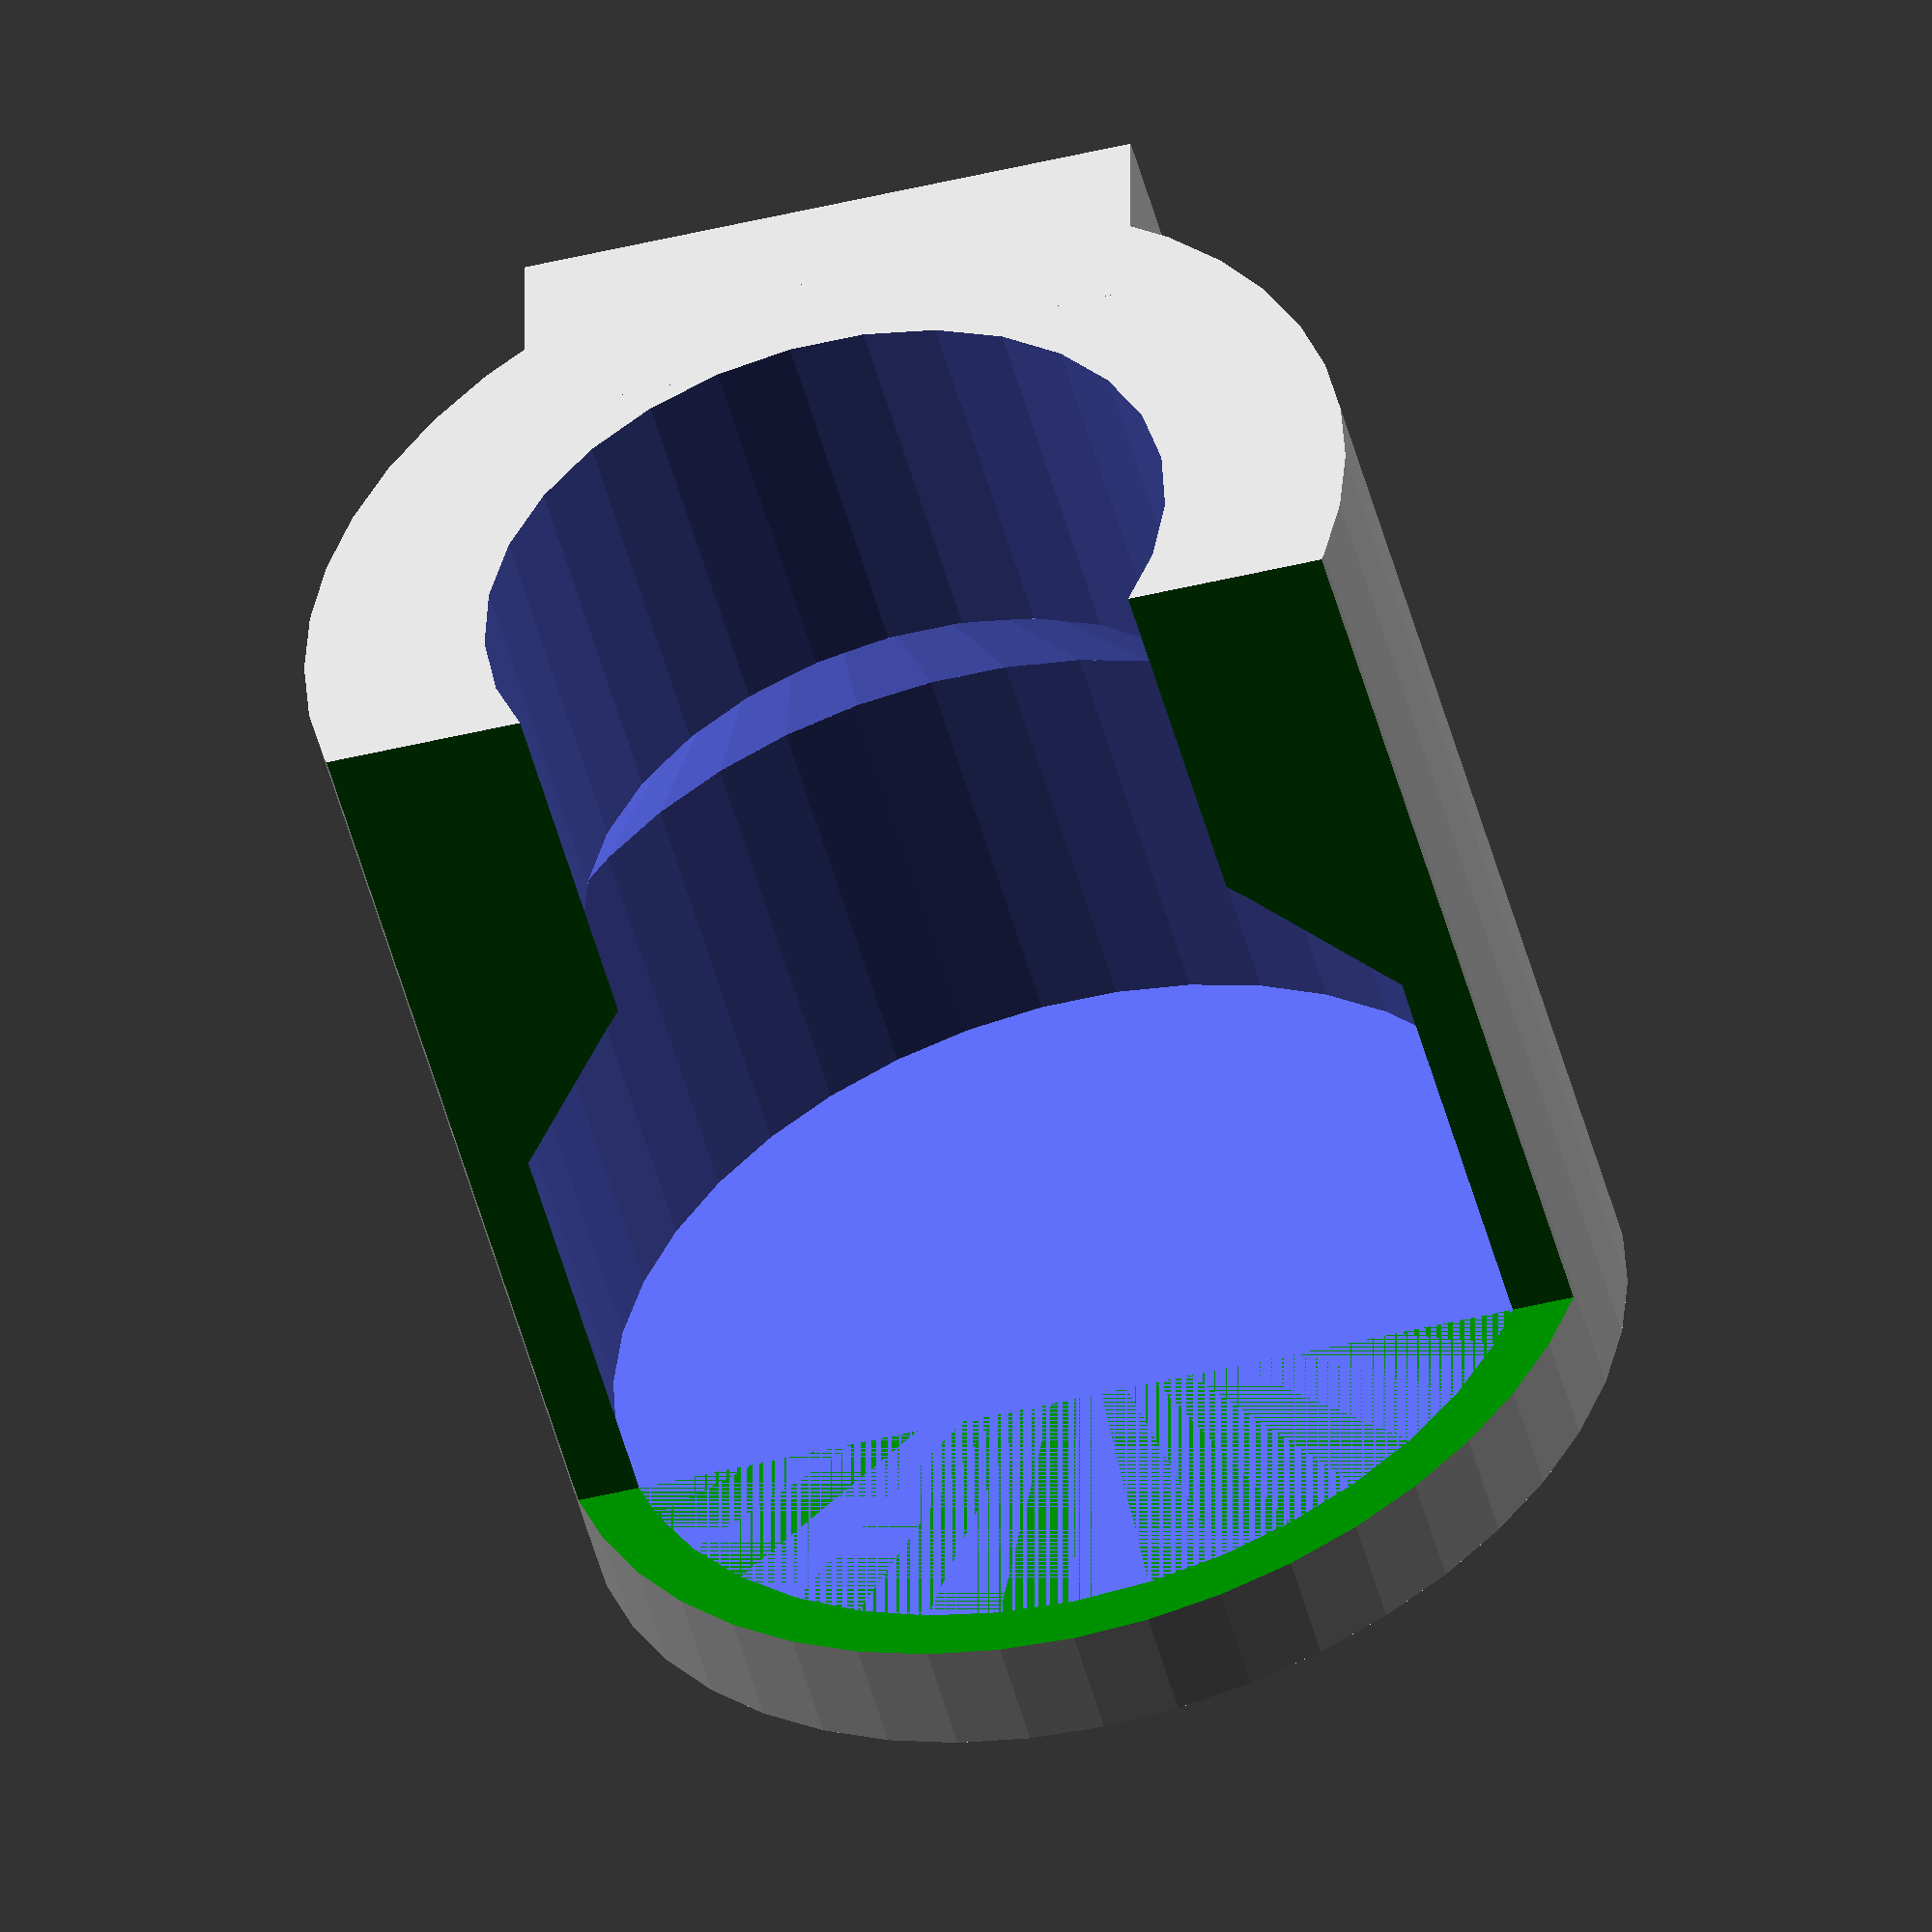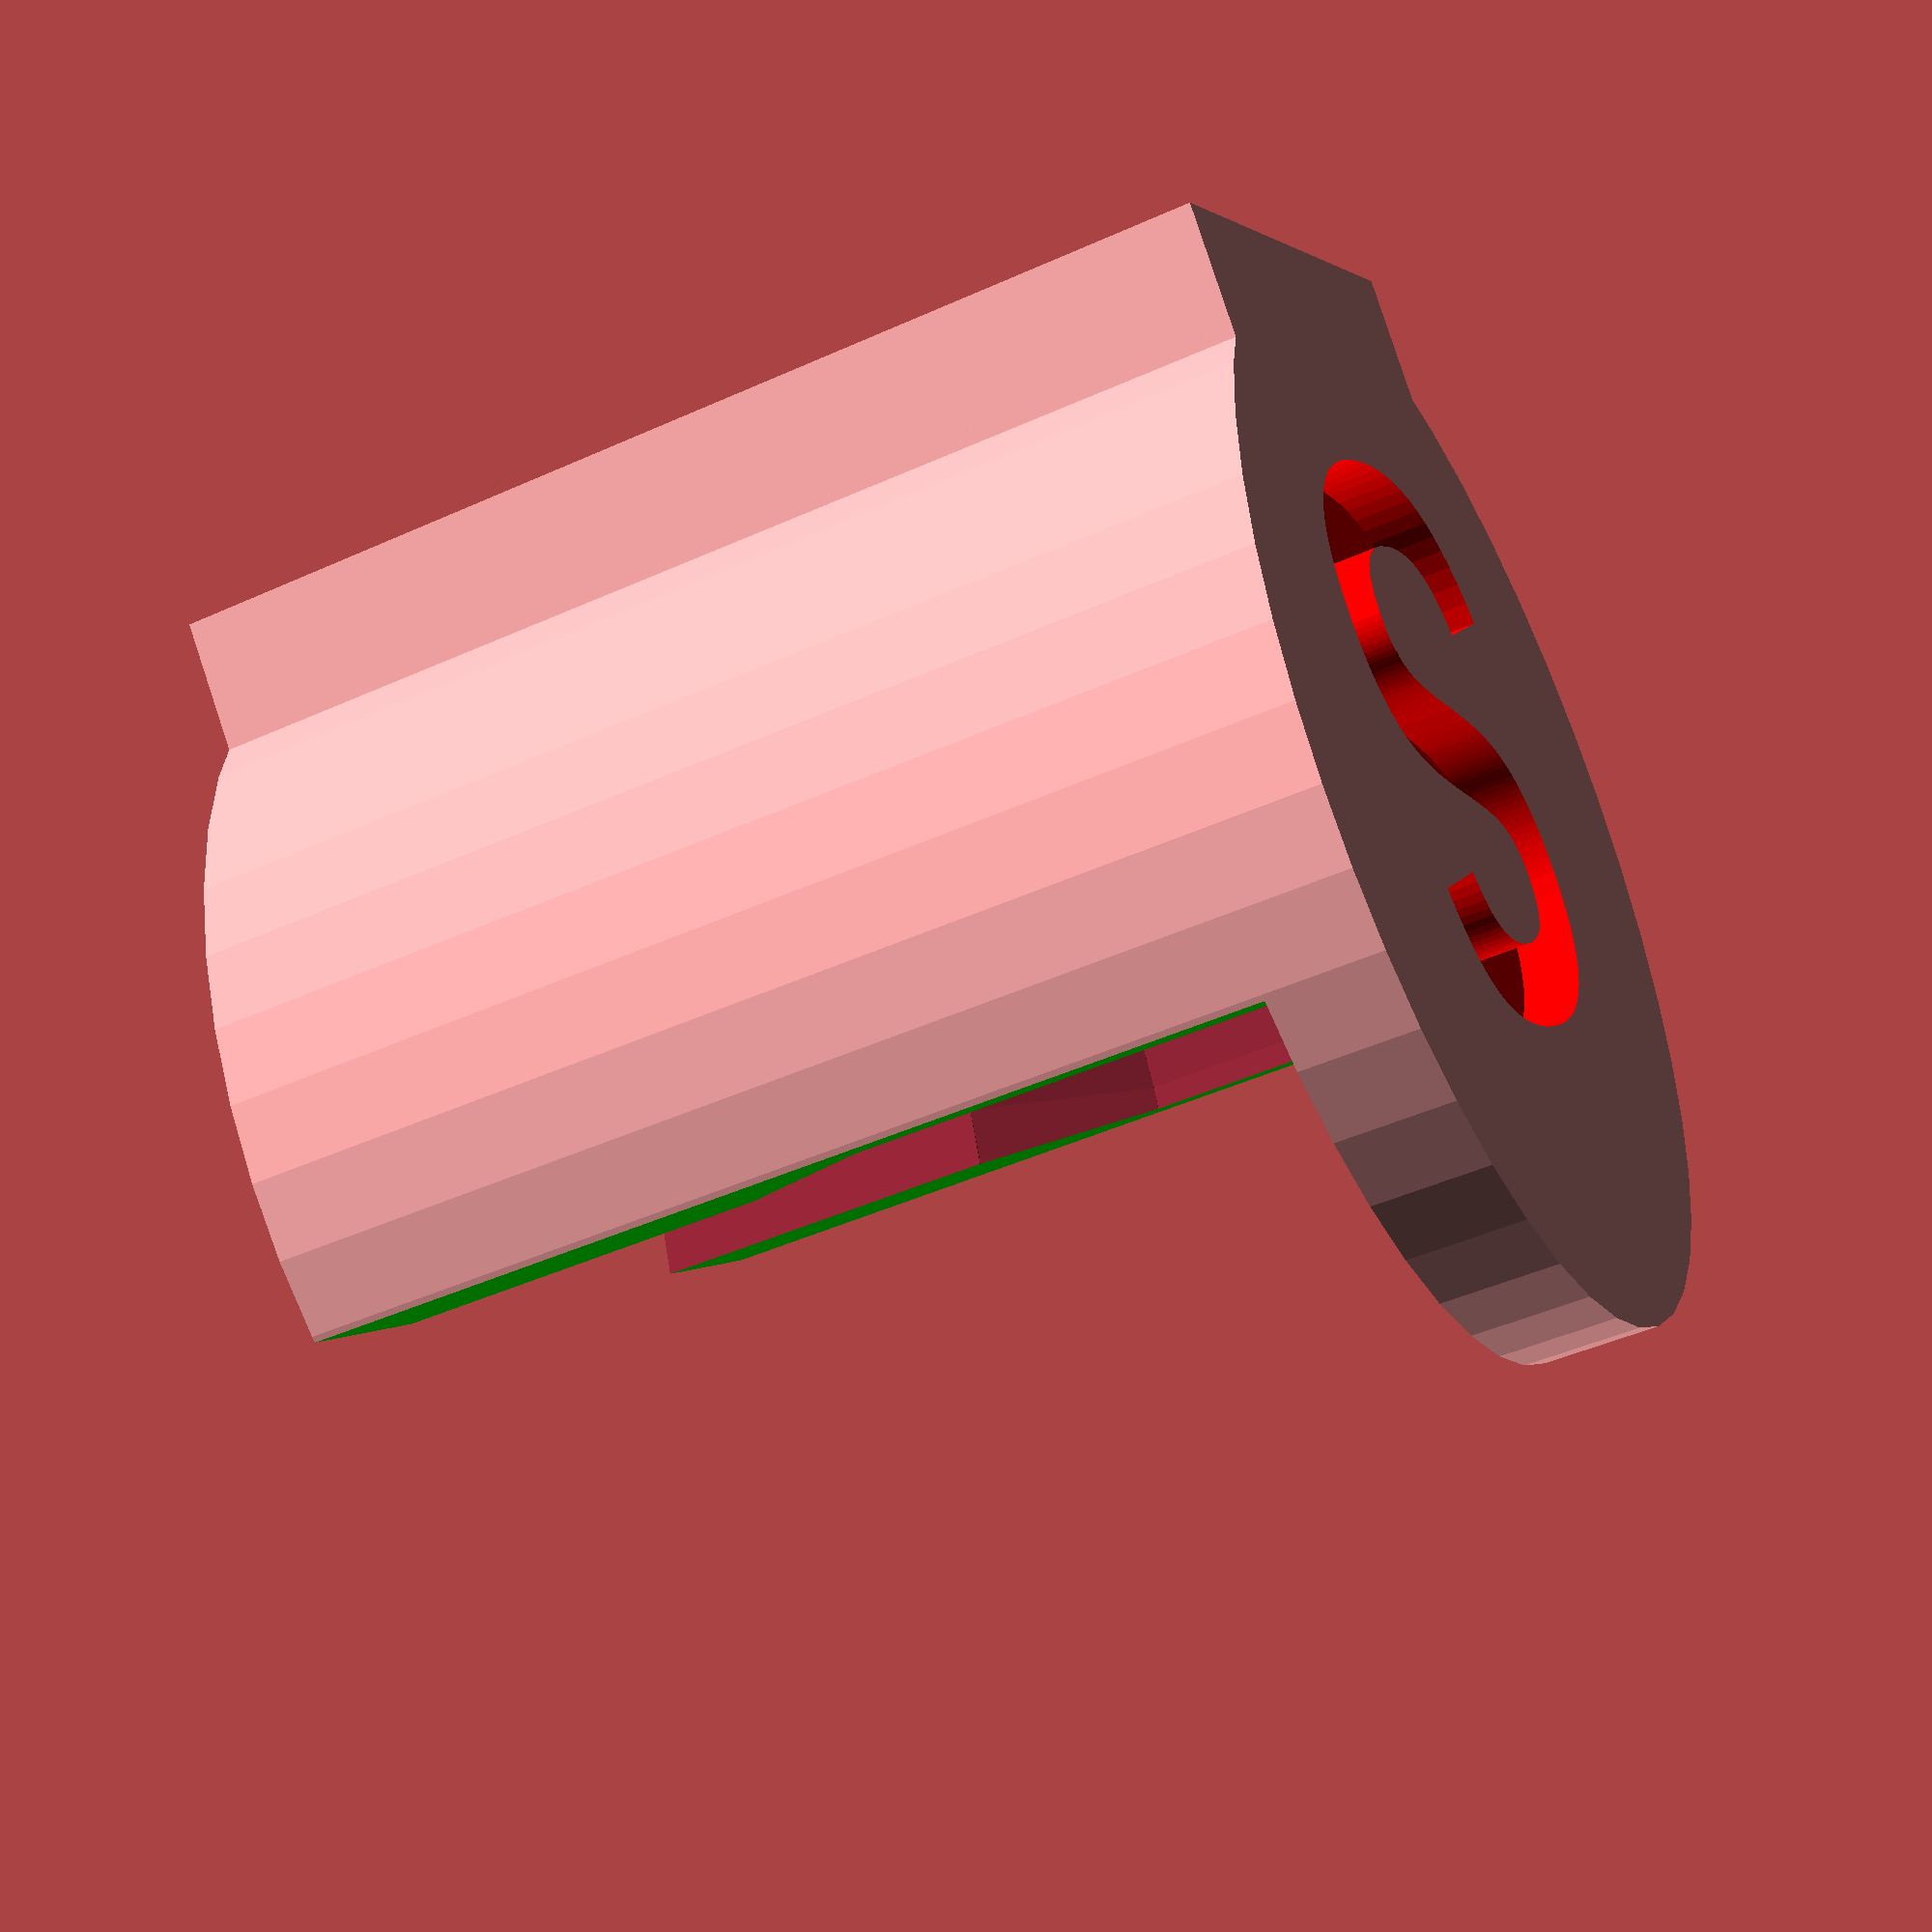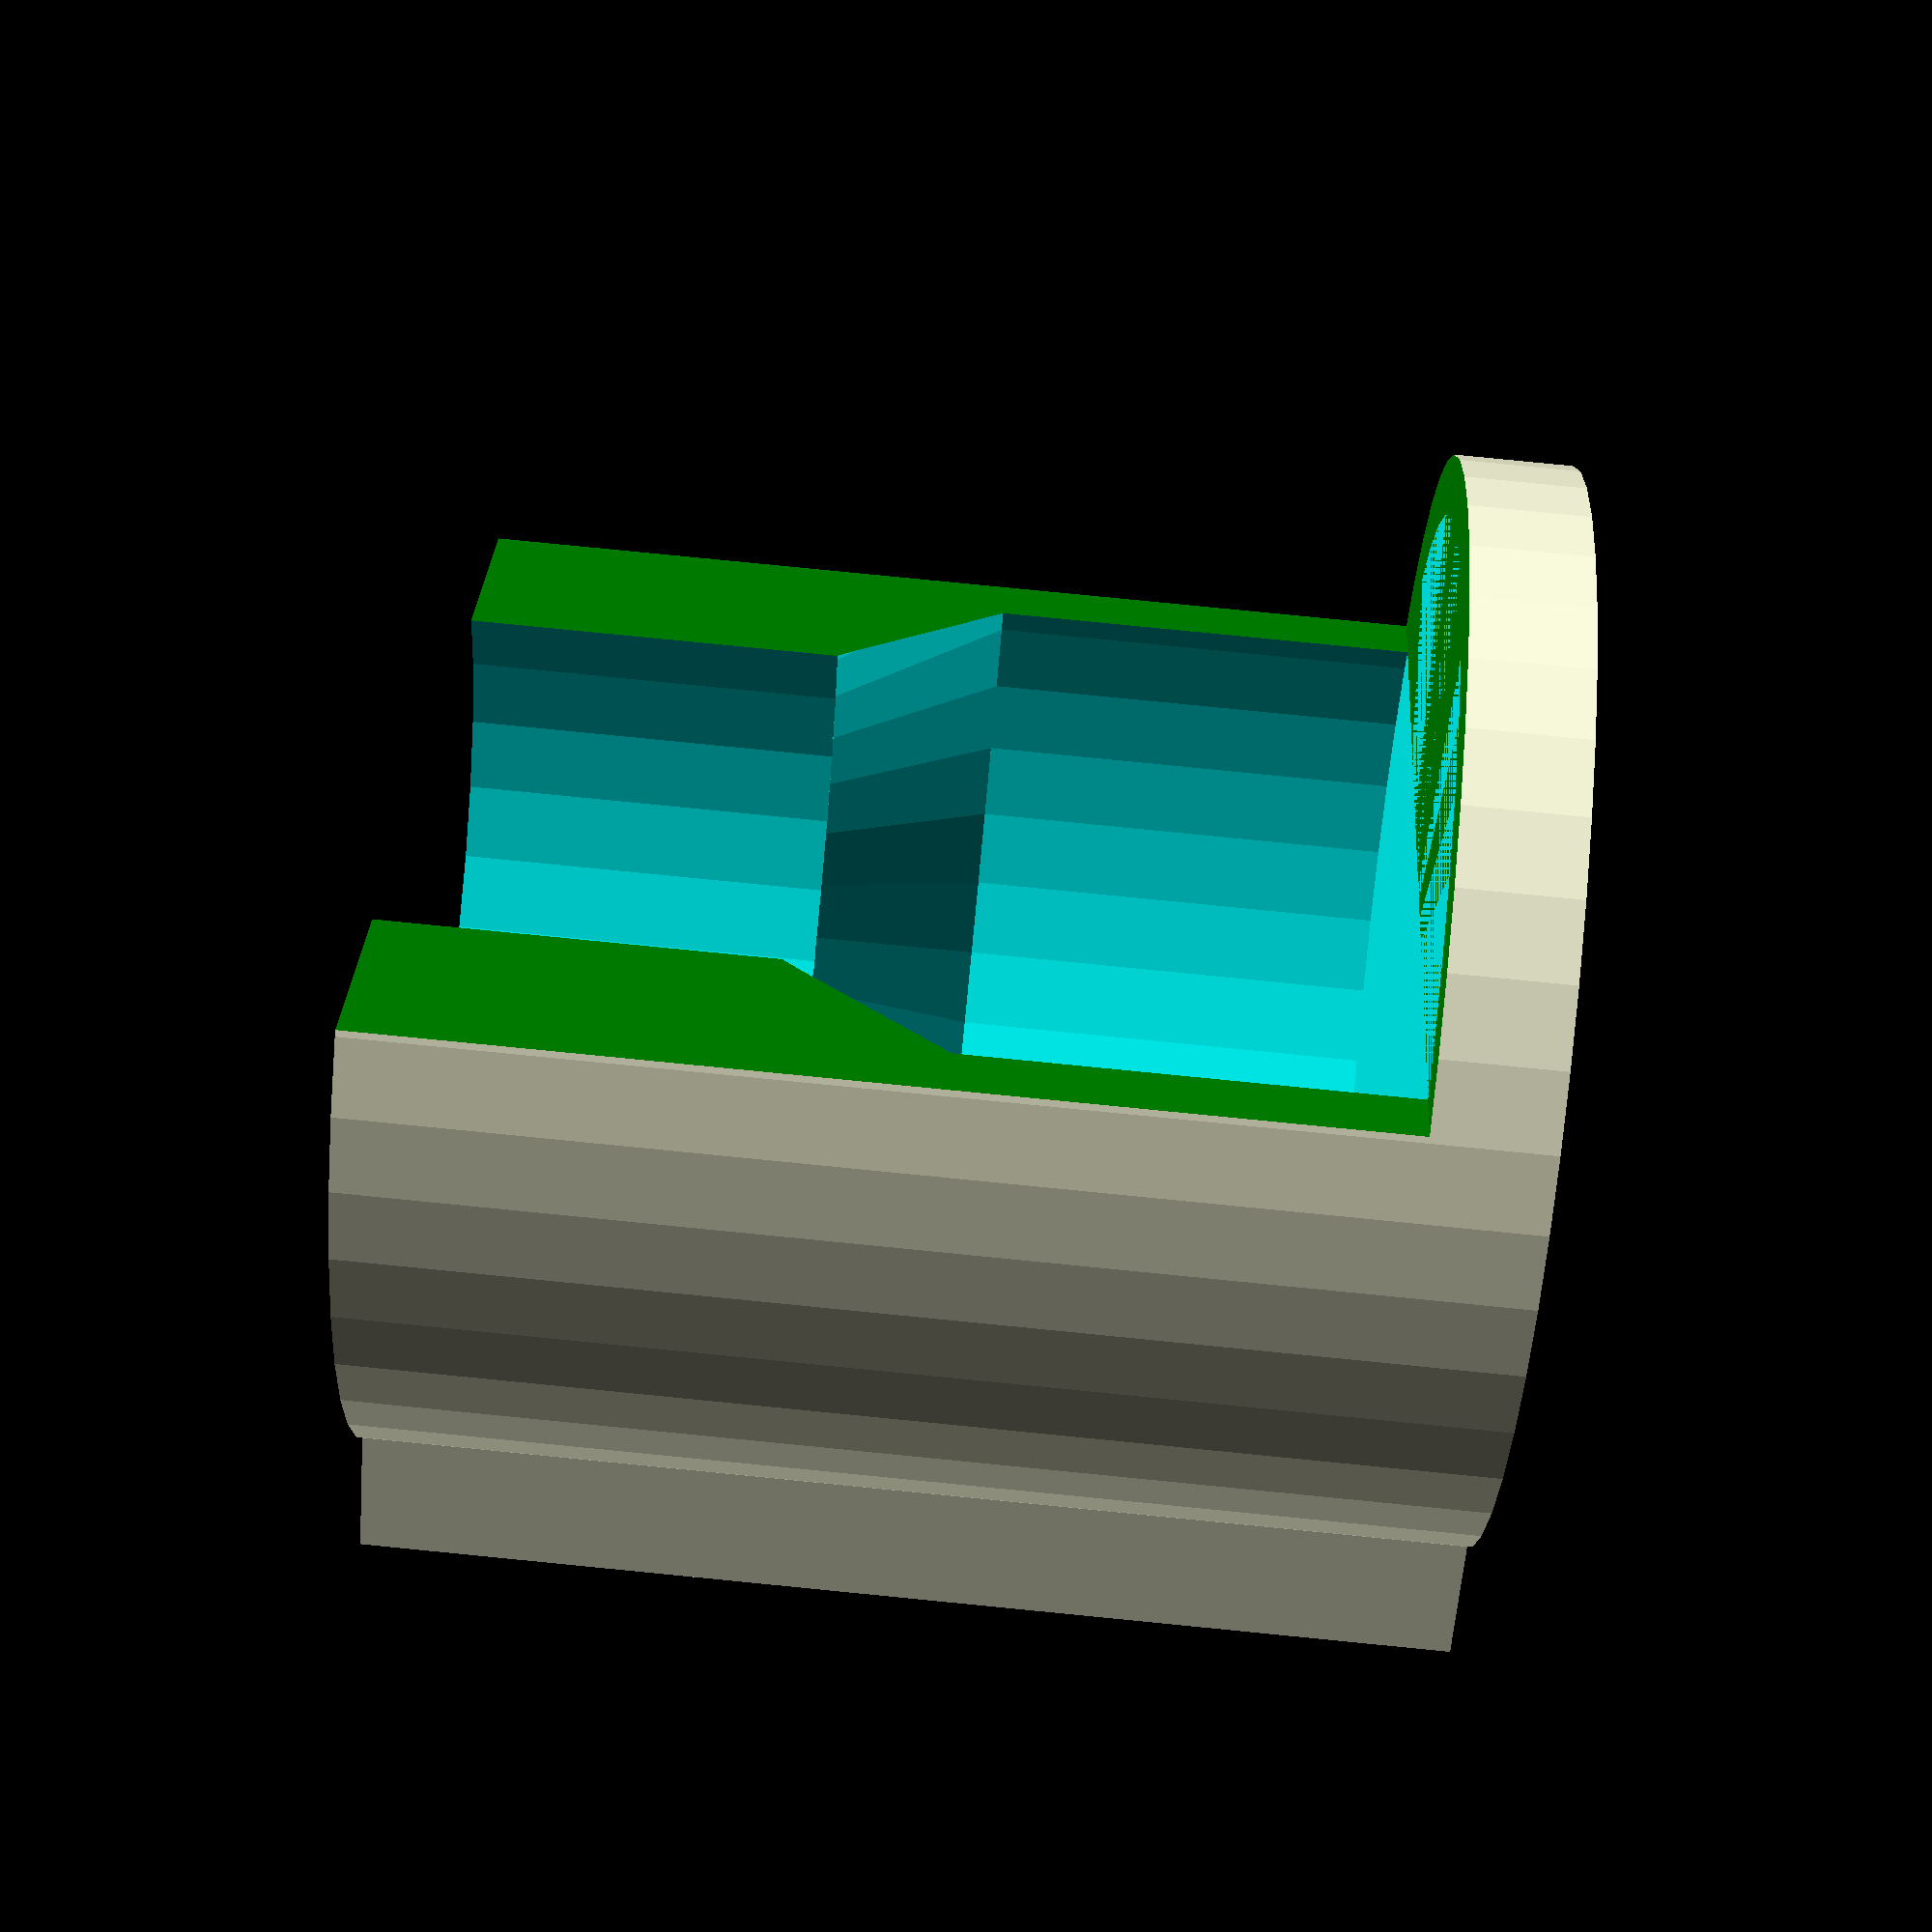
<openscad>
//===========================================================================
// Cover For Cornelius Keg ball lock Disconnect
//
// This part was designed 24 November 1017 by Joe McKeown. 
// It's available under the terms of the Creative Commons CC-BY license 
// (https://creativecommons.org/licenses/by/3.0/).
// 
// History:
// V1.0 24 NOV 1017 First version
// V1.1 11 AUG 2018 Tightened tolerances for tighter fit.
// V1.2 22 SEP 2018 Made Tolerance customizable.
//===========================================================================
// preview[view:west, tilt:bottom diagonal]
// Text to be placed on top & back; prefix numbers with '\' on Customzer. Keep it simple; R,L for right/left or \1, \2, \3...
DisplayText="S";
// Height of the font to use
TextHeight=15; // [5:0.25:15]
// Width of Text. Note: Values larger than 17 make the top look funny
TextWidth=16; // [5:110]
// Font to use for Label. (Sorry Customizer doesn't offer a font picker.)
Font="Liberation Sans:style=Bold";
// Add extra margin if part from your printer is too tight. (Subtract if too loose)
ExtraMargin=0; // [-1:0.1:1]

/* [Hidden] */
TotalHeight=28;
Margin=1.5;
CapHeight=11.0;
StemHeight=18.0;
UpperD=24.5 + ExtraMargin; //25;
LowerD=18 + ExtraMargin; //18.5;
TransitionHeight=(UpperD-LowerD)*0.65;
LowerHeight=TotalHeight-TransitionHeight-CapHeight;
OuterDiameter = UpperD + (2*Margin);
BackerMax = UpperD / sqrt(2);
$fa=2;

//Show the Bottom and side
$vpr=([225,0,90]);
$vpt=([-TotalHeight/2,0,0]);
$vpd=140;



thing();
          
module thing(){
  difference(){
    union(){
      // raw cylinder
      cylinder(d=OuterDiameter, h=TotalHeight);
      // Block to receive lettering
      translate([-UpperD/2 - (1.5*Margin), -TextWidth/2, 0]){
        cube([2*Margin, TextWidth, TotalHeight]);
        //Along the top. This makes it really ugly if textWidth > OuterDiameter*sqrt(2)
        cube([UpperD, TextWidth, 2*Margin]);
      }
      // Add some extra thichness to the back label to imporve appearance and printablility.
      if (TextWidth > BackerMax)
        translate([-UpperD/2 - (1.5*Margin), -BackerMax/2, 0])
        cube([4*Margin, BackerMax, TotalHeight]);
      else
        translate([-UpperD/2 - (1.5*Margin), -TextWidth/2, 0])
        cube([4*Margin, TextWidth, TotalHeight]);
    }
    // remove the profile of the ball-lock
    translate([0, 0, 2*Margin])
      ballLockProfile();
    // remove some side to form a clip.
    color("green")
      translate([OuterDiameter/2 * sin(17), -OuterDiameter/2, 2*Margin])
        cube([OuterDiameter, OuterDiameter, TotalHeight]);  
    // engrave the text on the top.
    color("red")
      translate([-0.1 * TextHeight, 0, -0.01])
      linear_extrude(height = Margin)
        rotate(a=-90) mirror([1, 0, 0]) 
          text(DisplayText, size=TextHeight, 
                      valign="center", halign="center", font=Font );
    // engrave the text on the side.
    color("blue")
      translate([-OuterDiameter/2 - Margin/2 - 0.01, 0, TextHeight + Margin])
      rotate([90,180,90]) 
      linear_extrude(height = Margin)
        mirror([1, 0, 0]) 
          text(DisplayText, size=TextHeight, halign="center", font=Font );

  }
}

/*
The ballLockProfile module represents the profile of a Ball-lock corney keg quick-disconnect.
This is subtracted from the overall part.
*/
module ballLockProfile(){
  union() {
    cylinder(d=UpperD, h=CapHeight + 0.01);
    translate([0,0,CapHeight])
      cylinder(d1=UpperD, d2=LowerD, h=TransitionHeight + 0.01);
    translate([0,0,CapHeight+TransitionHeight])
      cylinder(d=LowerD, h=LowerHeight);
  }
}
</openscad>
<views>
elev=231.2 azim=270.3 roll=165.1 proj=o view=solid
elev=224.9 azim=312.5 roll=62.3 proj=p view=wireframe
elev=96.3 azim=36.6 roll=84.4 proj=p view=wireframe
</views>
